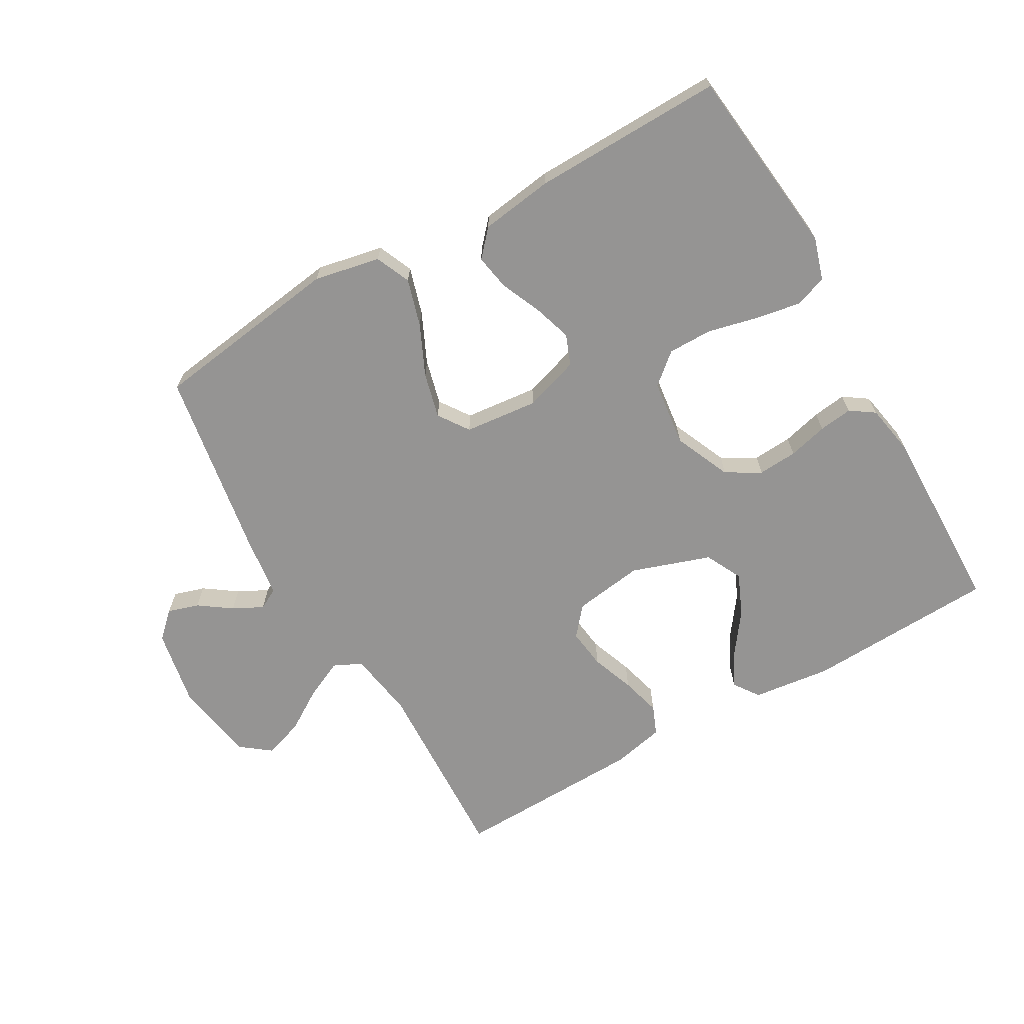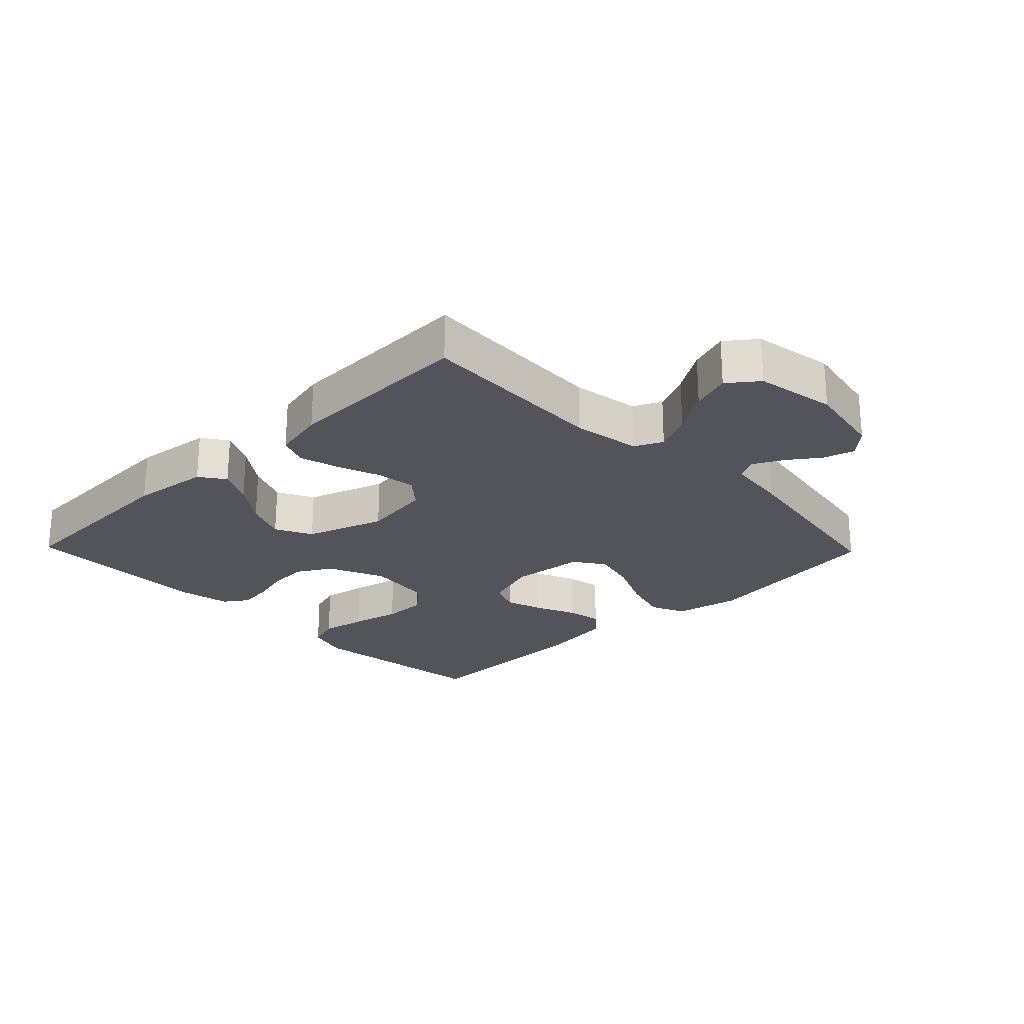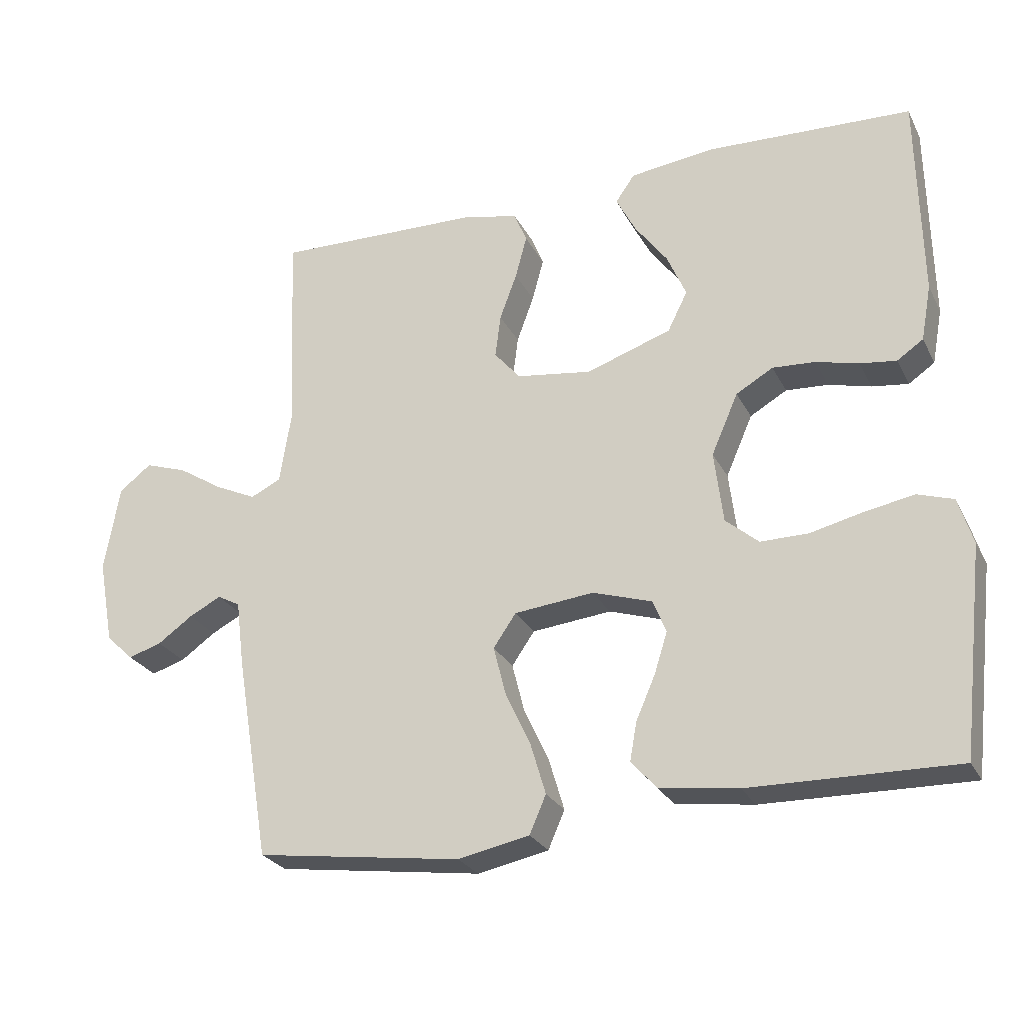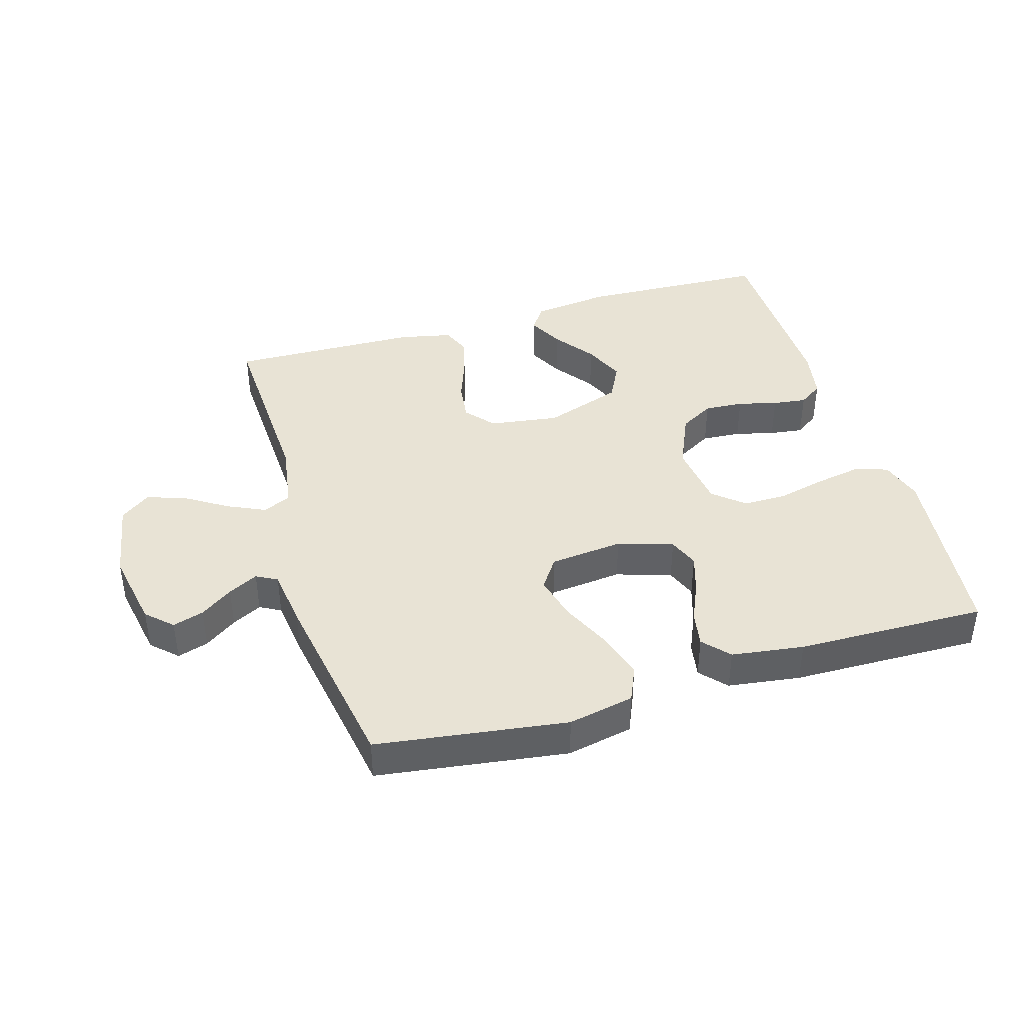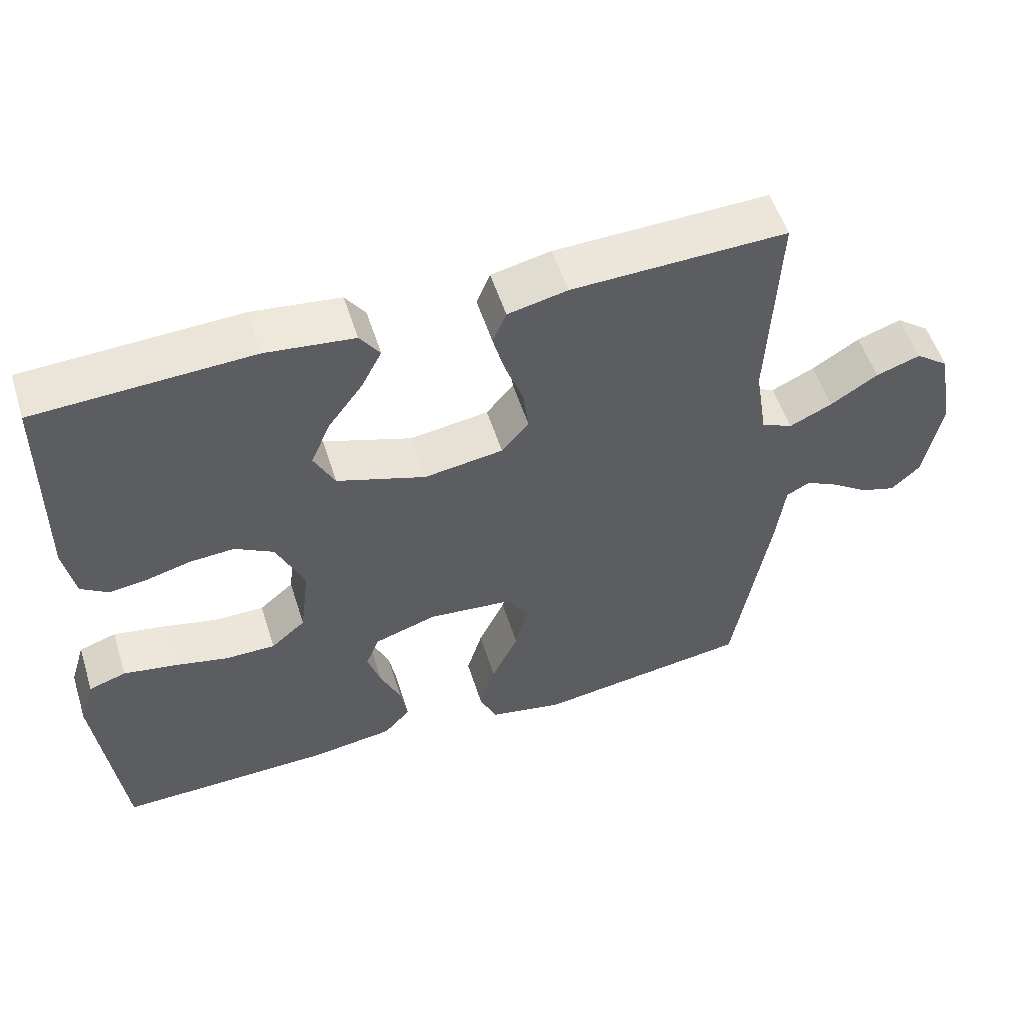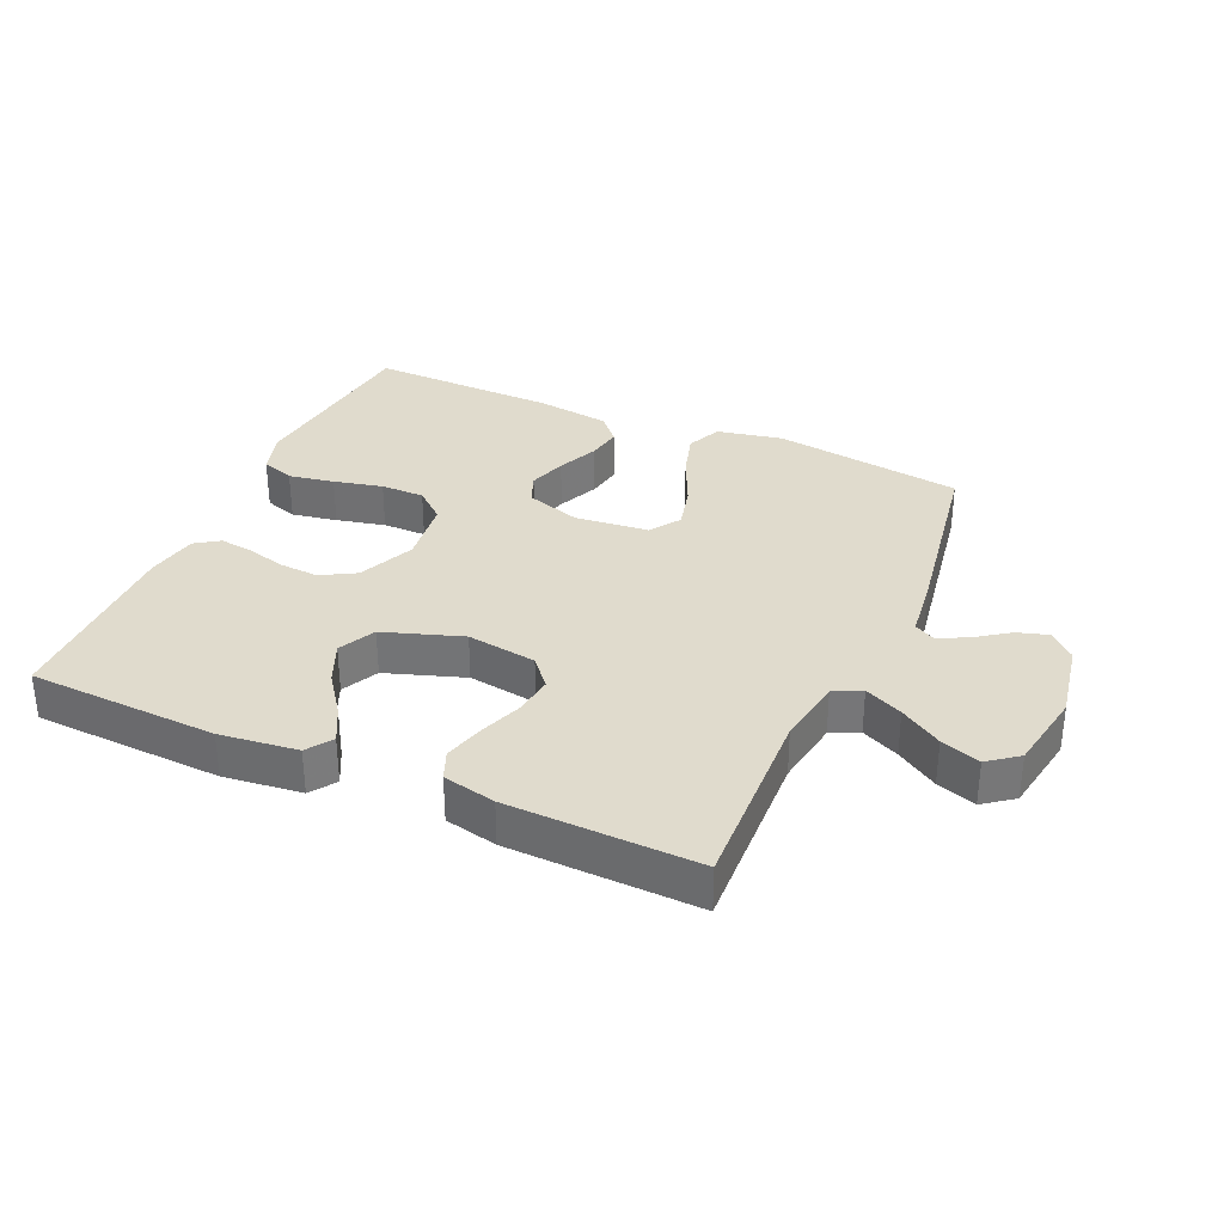
<metadata>
{"format":"obj","ext":"obj","renderer":"f3d","projection":"perspective","resolution":1024,"background":"white","views":[{"elev":-67.2,"azim":-150.2,"up":"+Y"},{"elev":-23.8,"azim":44.1,"up":"+Y"},{"elev":-26.3,"azim":-157.9,"up":"+Z"},{"elev":41.0,"azim":163.4,"up":"+Y"},{"elev":54.6,"azim":-17.6,"up":"+Z"},{"elev":33.2,"azim":24.0,"up":"+Y"}]}
</metadata>
<code>
v 0.5 0.07 -0.5
v 0.2 0.07 -0.542
v 0.096 0.07 -0.521
v 0.072 0.07 -0.466
v 0.094 0.07 -0.392
v 0.131 0.07 -0.312
v 0.149 0.07 -0.241
v 0.116 0.07 -0.193
v 0 0.07 -0.181
v -0.087 0.07 -0.209
v -0.106 0.07 -0.257
v -0.087 0.07 -0.317
v -0.059 0.07 -0.381
v -0.049 0.07 -0.437
v -0.086 0.07 -0.478
v -0.2 0.07 -0.494
v -0.5 0.07 -0.5
v -0.534 0.07 -0.2
v -0.513 0.07 -0.132
v -0.461 0.07 -0.115
v -0.389 0.07 -0.128
v -0.312 0.07 -0.146
v -0.243 0.07 -0.146
v -0.195 0.07 -0.105
v -0.182 0.07 0
v -0.221 0.07 0.089
v -0.275 0.07 0.12
v -0.337 0.07 0.116
v -0.399 0.07 0.1
v -0.452 0.07 0.093
v -0.49 0.07 0.119
v -0.505 0.07 0.2
v -0.5 0.07 0.5
v -0.2 0.07 0.513
v -0.077 0.07 0.498
v -0.049 0.07 0.458
v -0.078 0.07 0.402
v -0.125 0.07 0.338
v -0.153 0.07 0.273
v -0.124 0.07 0.215
v 0 0.07 0.173
v 0.11 0.07 0.189
v 0.148 0.07 0.234
v 0.14 0.07 0.297
v 0.115 0.07 0.365
v 0.098 0.07 0.428
v 0.117 0.07 0.474
v 0.2 0.07 0.492
v 0.5 0.07 0.5
v 0.487 0.07 0.2
v 0.504 0.07 0.093
v 0.548 0.07 0.072
v 0.608 0.07 0.1
v 0.674 0.07 0.142
v 0.736 0.07 0.163
v 0.783 0.07 0.127
v 0.805 0.07 0
v 0.782 0.07 -0.124
v 0.742 0.07 -0.162
v 0.693 0.07 -0.147
v 0.642 0.07 -0.111
v 0.595 0.07 -0.087
v 0.562 0.07 -0.105
v 0.55 0.07 -0.2
v 0.5 0 -0.5
v 0.2 0 -0.542
v 0.096 0 -0.521
v 0.072 0 -0.466
v 0.094 0 -0.392
v 0.131 0 -0.312
v 0.149 0 -0.241
v 0.116 0 -0.193
v 0 0 -0.181
v -0.087 0 -0.209
v -0.106 0 -0.257
v -0.087 0 -0.317
v -0.059 0 -0.381
v -0.049 0 -0.437
v -0.086 0 -0.478
v -0.2 0 -0.494
v -0.5 0 -0.5
v -0.534 0 -0.2
v -0.513 0 -0.132
v -0.461 0 -0.115
v -0.389 0 -0.128
v -0.312 0 -0.146
v -0.243 0 -0.146
v -0.195 0 -0.105
v -0.182 0 0
v -0.221 0 0.089
v -0.275 0 0.12
v -0.337 0 0.116
v -0.399 0 0.1
v -0.452 0 0.093
v -0.49 0 0.119
v -0.505 0 0.2
v -0.5 0 0.5
v -0.2 0 0.513
v -0.077 0 0.498
v -0.049 0 0.458
v -0.078 0 0.402
v -0.125 0 0.338
v -0.153 0 0.273
v -0.124 0 0.215
v 0 0 0.173
v 0.11 0 0.189
v 0.148 0 0.234
v 0.14 0 0.297
v 0.115 0 0.365
v 0.098 0 0.428
v 0.117 0 0.474
v 0.2 0 0.492
v 0.5 0 0.5
v 0.487 0 0.2
v 0.504 0 0.093
v 0.548 0 0.072
v 0.608 0 0.1
v 0.674 0 0.142
v 0.736 0 0.163
v 0.783 0 0.127
v 0.805 0 0
v 0.782 0 -0.124
v 0.742 0 -0.162
v 0.693 0 -0.147
v 0.642 0 -0.111
v 0.595 0 -0.087
v 0.562 0 -0.105
v 0.55 0 -0.2
f 63 64 1 2
f 58 59 60 61
f 58 61 62
f 57 58 62
f 56 57 62
f 53 54 55 56
f 52 53 56 62
f 51 52 62 63
f 47 48 49 50
f 47 50 51
f 44 45 46 47
f 44 47 51 63
f 35 36 37 38
f 35 38 39
f 34 35 39
f 33 34 39
f 32 33 39 40
f 28 29 30 31
f 27 28 31 32
f 19 20 21 22
f 17 18 19 22
f 17 22 23
f 16 17 23 24
f 12 13 14 15
f 11 12 15 16
f 10 11 16 24
f 3 4 5 6
f 3 6 7
f 2 3 7
f 63 2 7
f 43 44 63
f 42 43 63 7
f 41 42 7 8
f 27 32 40 41
f 26 27 41
f 25 26 41 8
f 9 10 24 25
f 8 9 25
f 66 65 128 127
f 125 124 123 122
f 126 125 122
f 126 122 121
f 126 121 120
f 120 119 118 117
f 126 120 117 116
f 127 126 116 115
f 114 113 112 111
f 115 114 111
f 111 110 109 108
f 127 115 111 108
f 102 101 100 99
f 103 102 99
f 103 99 98
f 103 98 97
f 104 103 97 96
f 95 94 93 92
f 96 95 92 91
f 86 85 84 83
f 86 83 82 81
f 87 86 81
f 88 87 81 80
f 79 78 77 76
f 80 79 76 75
f 88 80 75 74
f 70 69 68 67
f 71 70 67
f 71 67 66
f 71 66 127
f 127 108 107
f 71 127 107 106
f 72 71 106 105
f 105 104 96 91
f 105 91 90
f 72 105 90 89
f 89 88 74 73
f 89 73 72
f 1 65 66 2
f 2 66 67 3
f 3 67 68 4
f 4 68 69 5
f 5 69 70 6
f 6 70 71 7
f 7 71 72 8
f 8 72 73 9
f 9 73 74 10
f 10 74 75 11
f 11 75 76 12
f 12 76 77 13
f 13 77 78 14
f 14 78 79 15
f 15 79 80 16
f 16 80 81 17
f 17 81 82 18
f 18 82 83 19
f 19 83 84 20
f 20 84 85 21
f 21 85 86 22
f 22 86 87 23
f 23 87 88 24
f 24 88 89 25
f 25 89 90 26
f 26 90 91 27
f 27 91 92 28
f 28 92 93 29
f 29 93 94 30
f 30 94 95 31
f 31 95 96 32
f 32 96 97 33
f 33 97 98 34
f 34 98 99 35
f 35 99 100 36
f 36 100 101 37
f 37 101 102 38
f 38 102 103 39
f 39 103 104 40
f 40 104 105 41
f 41 105 106 42
f 42 106 107 43
f 43 107 108 44
f 44 108 109 45
f 45 109 110 46
f 46 110 111 47
f 47 111 112 48
f 48 112 113 49
f 49 113 114 50
f 50 114 115 51
f 51 115 116 52
f 52 116 117 53
f 53 117 118 54
f 54 118 119 55
f 55 119 120 56
f 56 120 121 57
f 57 121 122 58
f 58 122 123 59
f 59 123 124 60
f 60 124 125 61
f 61 125 126 62
f 62 126 127 63
f 63 127 128 64
f 64 128 65 1

</code>
